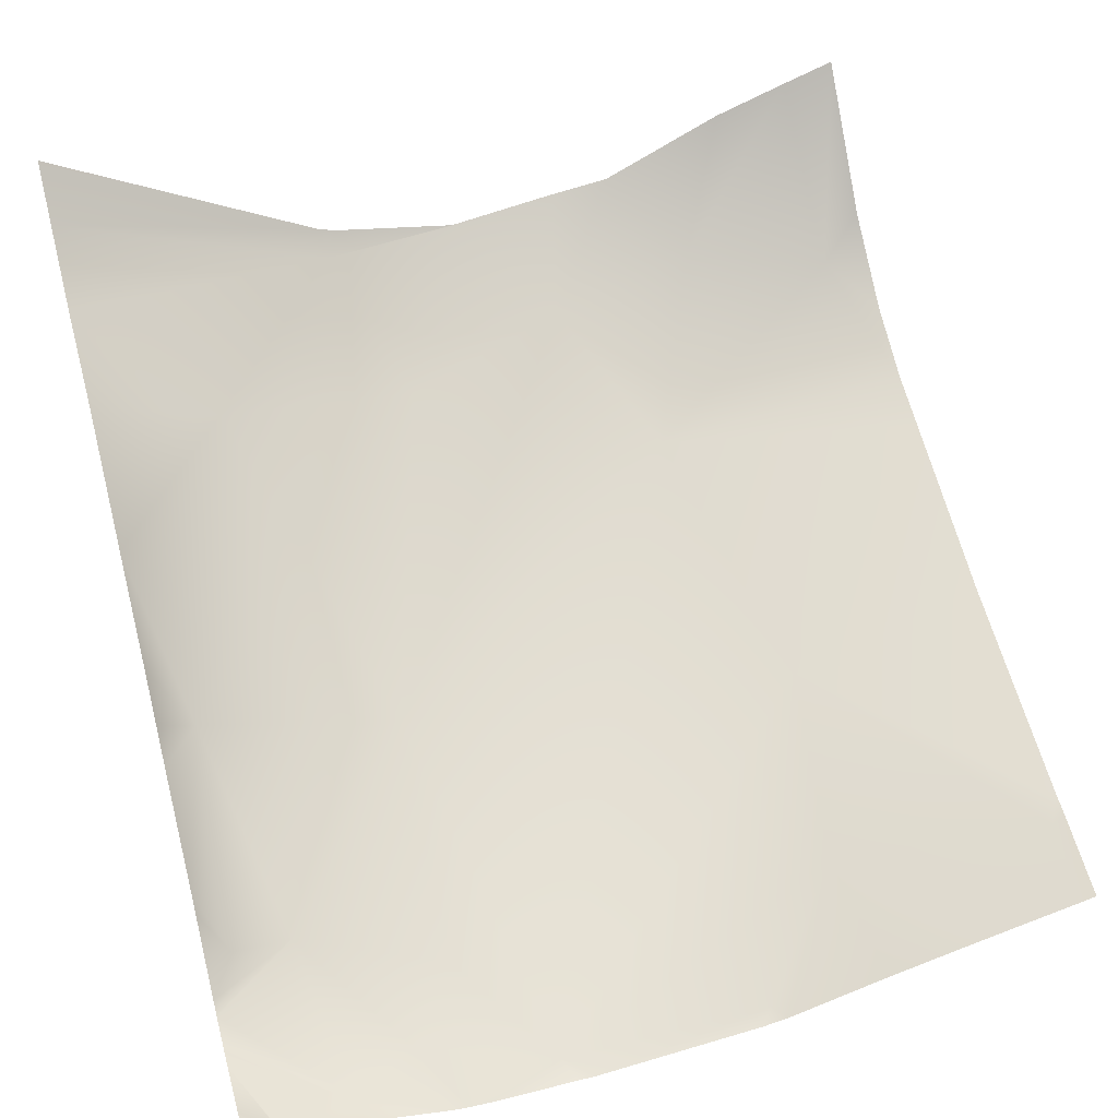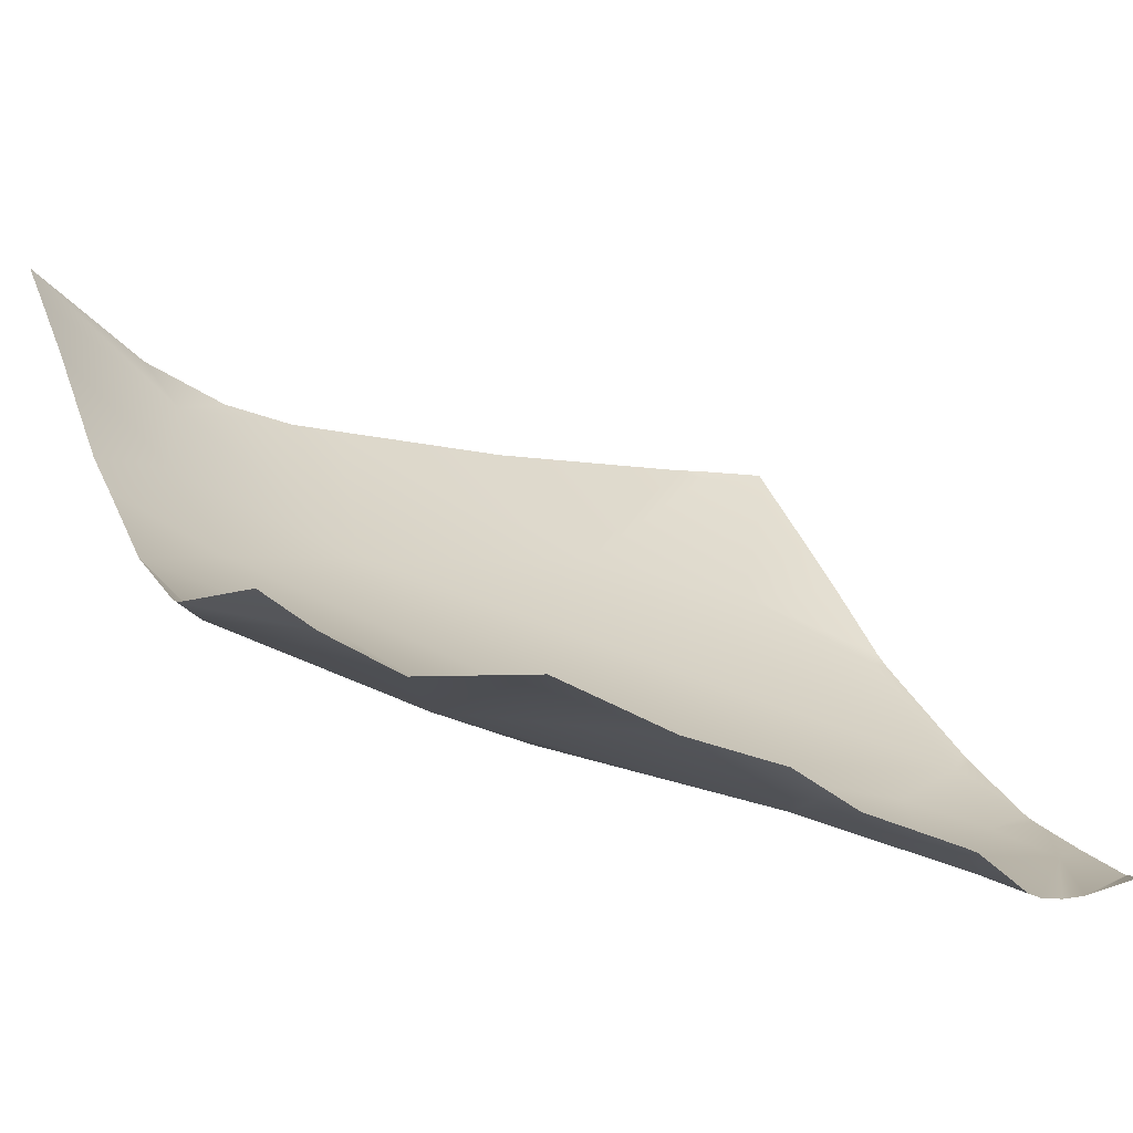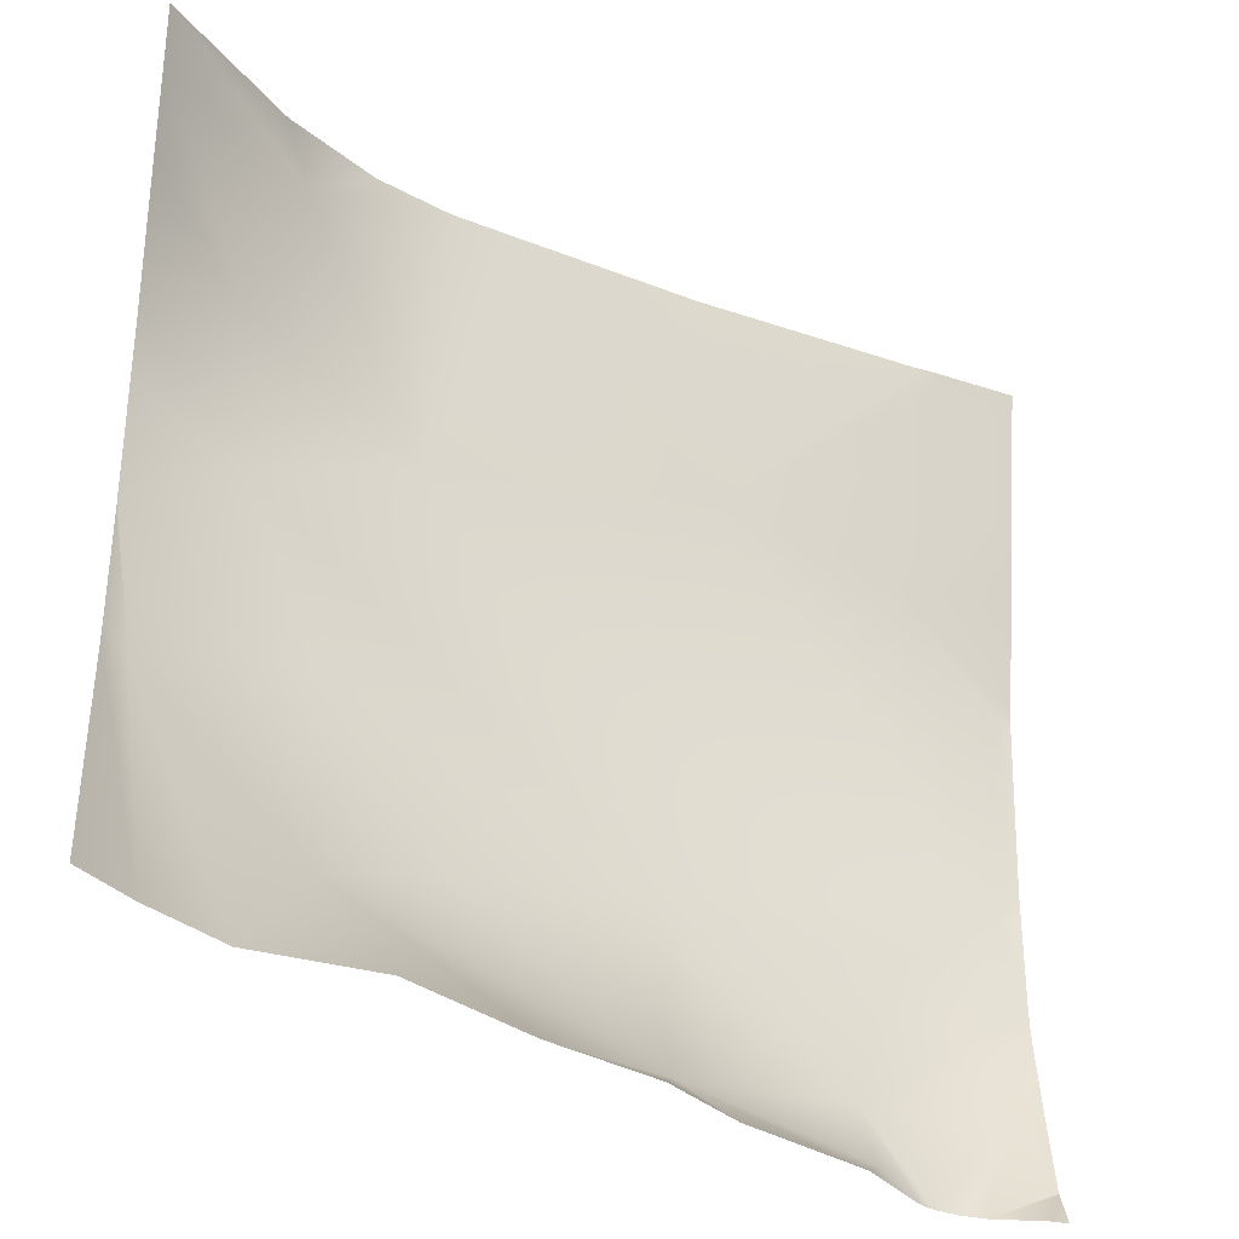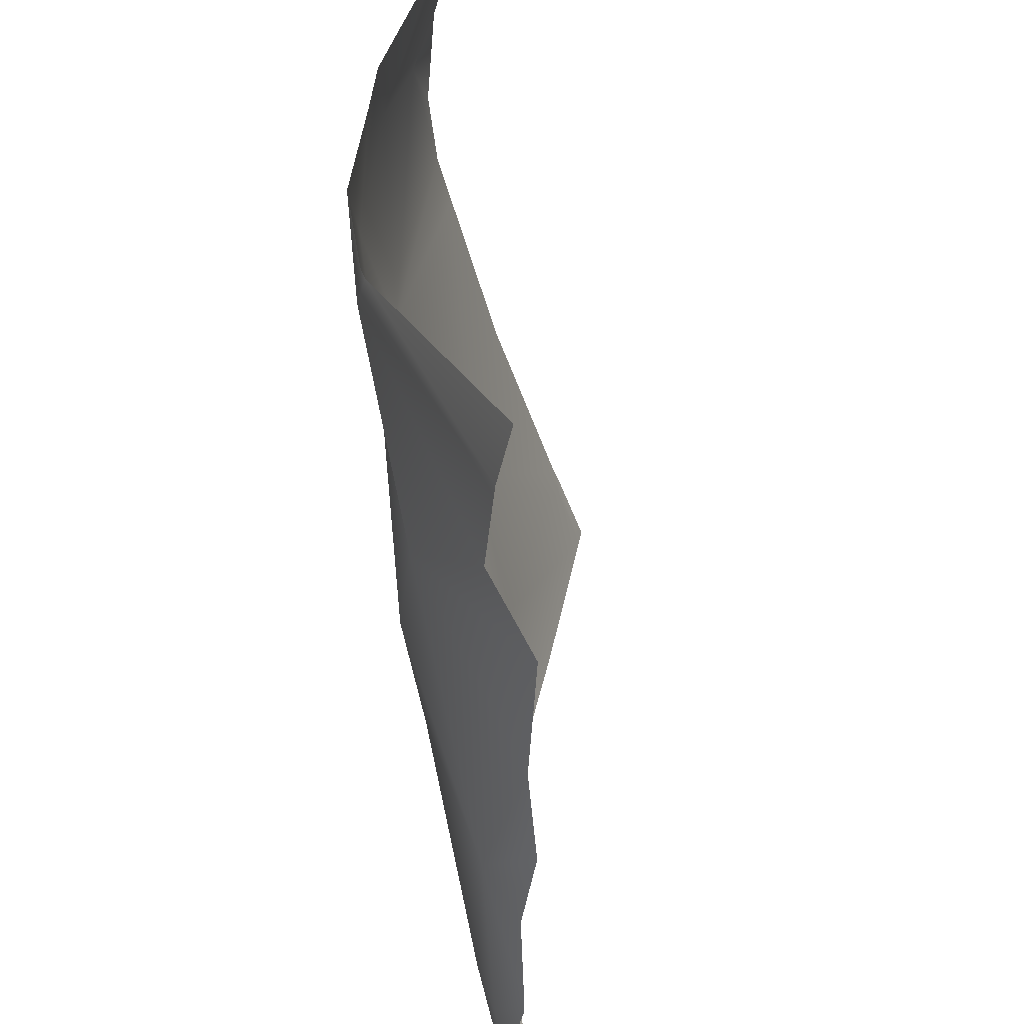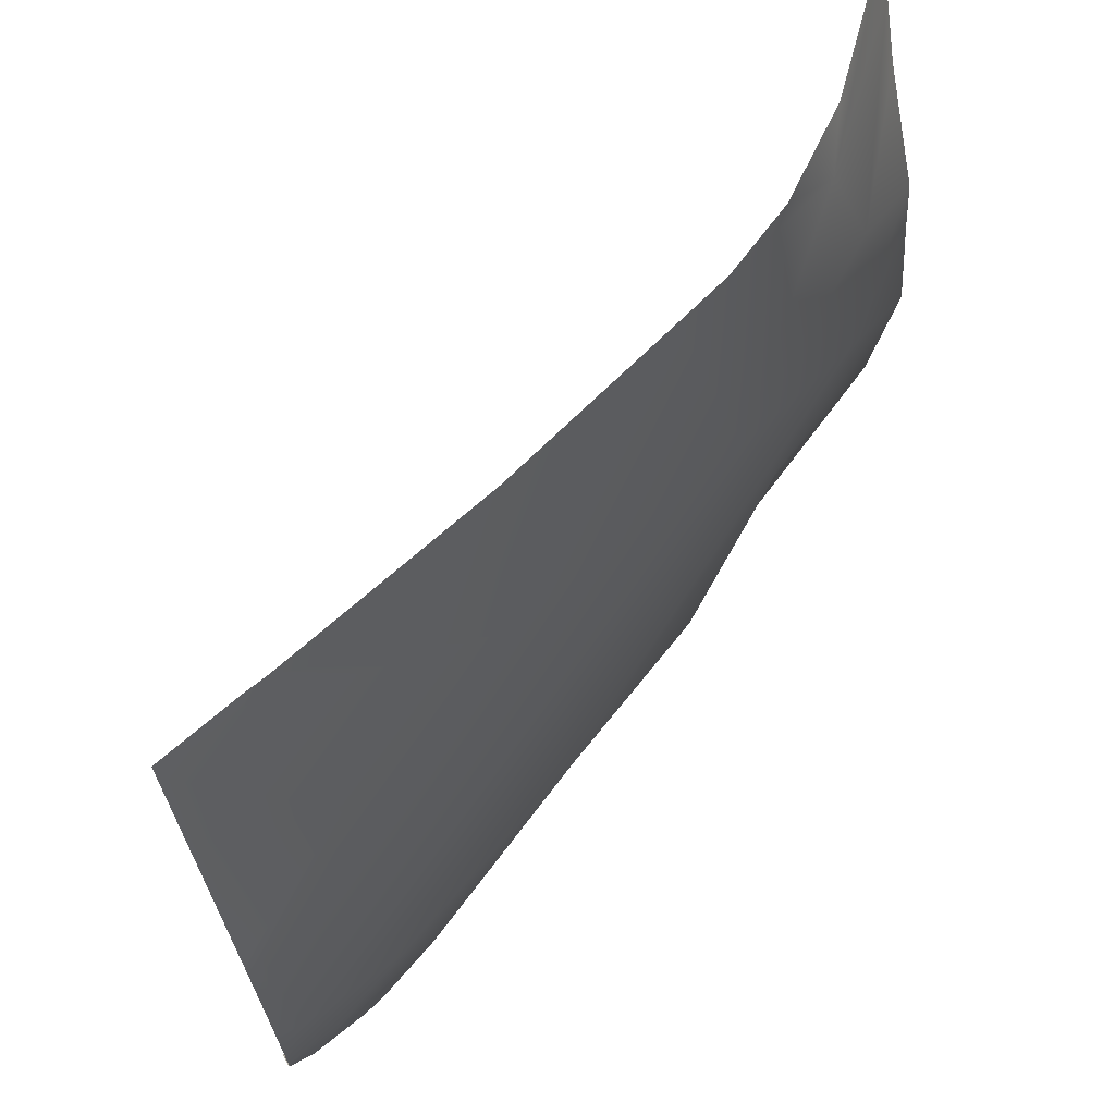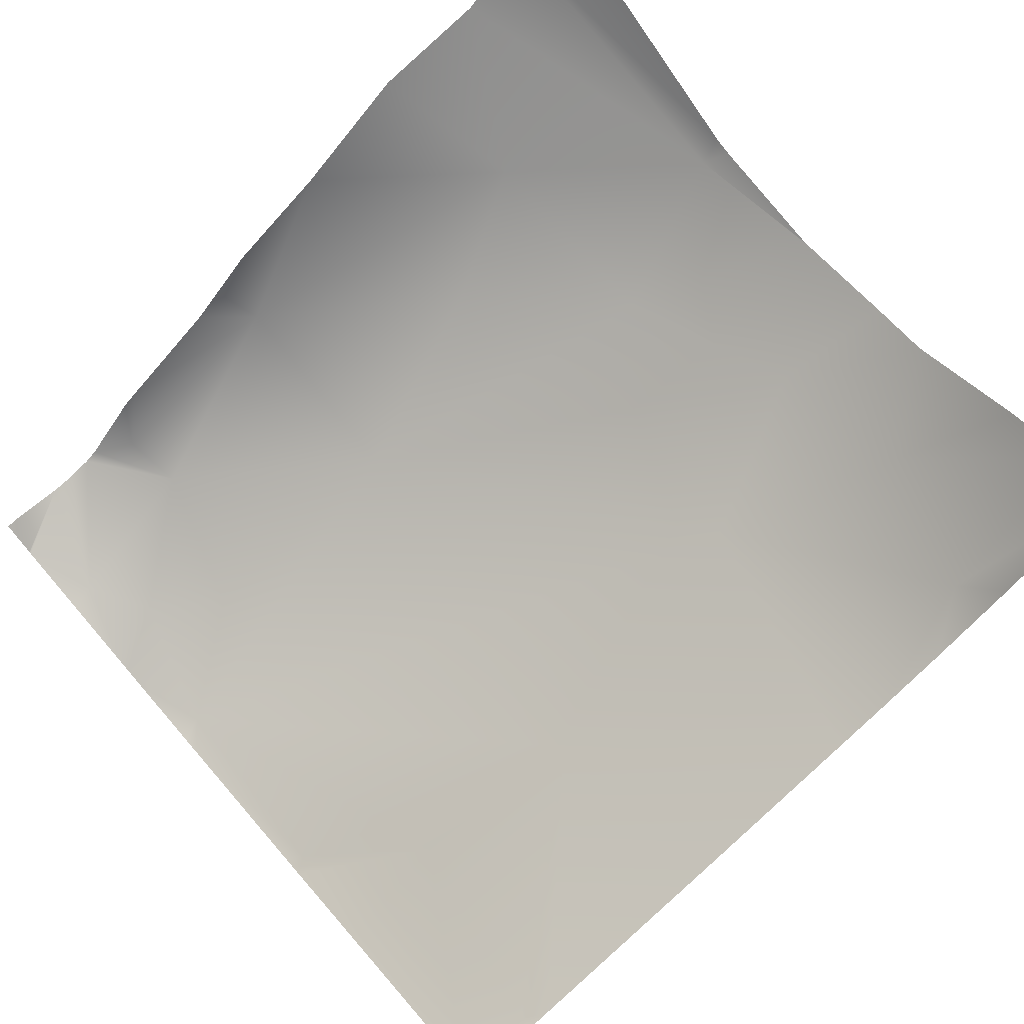
<metadata>
{"format":"obj","ext":"obj","renderer":"f3d","projection":"perspective","resolution":1024,"background":"white","views":[{"elev":47.2,"azim":74.3,"up":"+Z"},{"elev":27.7,"azim":-22.1,"up":"+Z"},{"elev":-33.6,"azim":-10.3,"up":"+Y"},{"elev":-45.9,"azim":-57.5,"up":"+Y"},{"elev":67.9,"azim":153.0,"up":"+Y"},{"elev":73.9,"azim":139.1,"up":"+Z"}]}
</metadata>
<code>
g terrainMesh.053
v 1.267 0 -12.91
v 2.549 0 -13.67
v 0.6629 0.4539 -13.03
v 2.844 1.018 -14.52
v 0.6311 2.857 -13.82
v 2.964 0.3152 -14.33
v 3.424 0 -14.5
v 2.729 0 -13.79
v 3.583 0 -14.6
v 4.676 1.298 -15.15
v 3.875 0 -14.69
v 4.173 0 -14.73
v 3.381 2.749 -14.92
v 4.234 2.097 -15.14
v 4.703 3.711 -15.36
v -1.953 6.895 -12.65
v 5 2.518 -15.41
v 5 2.323 -15.38
v 5 1.383 -15.18
v 5 0.4358 -14.94
v 5 0.4162 -14.94
v 5 0.407 -14.93
v 4.795 0 -14.67
v 5 -2.98e-08 -14.69
v 5 2.791 -15.42
v 5 3.827 -15.41
v 5 4.047 -15.41
v 4.803 6.19 -15.16
v 3.485 7.32 -14.47
v 5 6.035 -15.22
v 5 6.331 -15.17
v 5 7.536 -14.81
v 5 8.574 -14.54
v 5 9.819 -14.22
v 1.321 7.576 -13.62
v 4.04 9.837 -13.97
v 3.995 10 -13.92
v 5 10 -14.17
v 3.726 10 -13.86
v 1.058 10 -13.15
v -1.174 10 -12.42
v -1.835 10 -12.2
v -3.415 9.501 -11.49
v -2.699 10 -11.77
v -3.695 10 -11.01
v -5 10 -9.569
v -5 9.378 -9.787
v -3.996 7.83 -11.46
v -5 8.493 -10.11
v -5 7.035 -10.82
v -3.792 6.036 -11.85
v -5 6.31 -10.91
v -4.995 4.98 -11.12
v -5 4.991 -11.12
v -5 4.979 -11.12
v -4.744 3.304 -11.08
v -5 3.483 -10.87
v -5 3.261 -10.8
v -3.004 3.945 -12
v -4.448 1.192e-07 -9.564
v -5 0 -9.014
v -3.623 0 -10.22
v -2.882 1.54 -11.62
v -1.552 2.169 -12.67
v -0.8335 0 -11.49
v -2.222 0 -10.5
v -3.623 0 -10.22
v 0.6629 0.4539 -13.03
v -0.8335 0 -11.49
v 0.4192 0 -12.16
v 0.9088 0 -12.59
v 1.267 0 -12.91
v 2.964 0.3152 -14.33
v 0.6629 0.4539 -13.03
v 2.549 0 -13.67
v 2.729 0 -13.79
g terrainMesh.053_0
f 3 2 1
f 5 4 3
f 3 4 6
f 7 6 4
f 7 8 6
f 9 7 4
f 9 4 10
f 11 9 10
f 12 11 10
f 4 5 13
f 14 4 13
f 14 10 4
f 13 5 15
f 14 13 15
f 5 16 15
f 17 14 15
f 17 18 14
f 18 10 14
f 18 19 10
f 10 19 20
f 12 10 20
f 20 21 12
f 12 21 22
f 23 12 22
f 22 24 23
f 25 17 15
f 26 25 15
f 27 26 15
f 27 15 28
f 28 15 29
f 30 27 28
f 28 31 30
f 28 29 31
f 29 32 31
f 29 33 32
f 34 33 29
f 29 15 35
f 16 35 15
f 36 34 29
f 35 36 29
f 34 36 37
f 38 34 37
f 39 37 36
f 36 35 39
f 35 40 39
f 40 35 41
f 35 16 41
f 16 42 41
f 16 43 42
f 43 44 42
f 45 44 43
f 45 43 46
f 43 47 46
f 43 48 47
f 43 16 48
f 48 49 47
f 50 49 48
f 48 16 51
f 48 51 50
f 51 52 50
f 16 5 51
f 51 53 52
f 53 54 52
f 54 53 55
f 53 56 55
f 56 57 55
f 56 58 57
f 51 59 53
f 5 59 51
f 56 53 59
f 58 56 60
f 61 58 60
f 62 60 56
f 63 62 56
f 63 56 59
f 64 59 5
f 59 64 63
f 3 64 5
f 3 63 64
f 3 65 63
f 65 66 63
f 66 67 63
f 70 69 68
f 71 70 68
f 72 71 68
f 75 74 73
f 76 75 73

</code>
